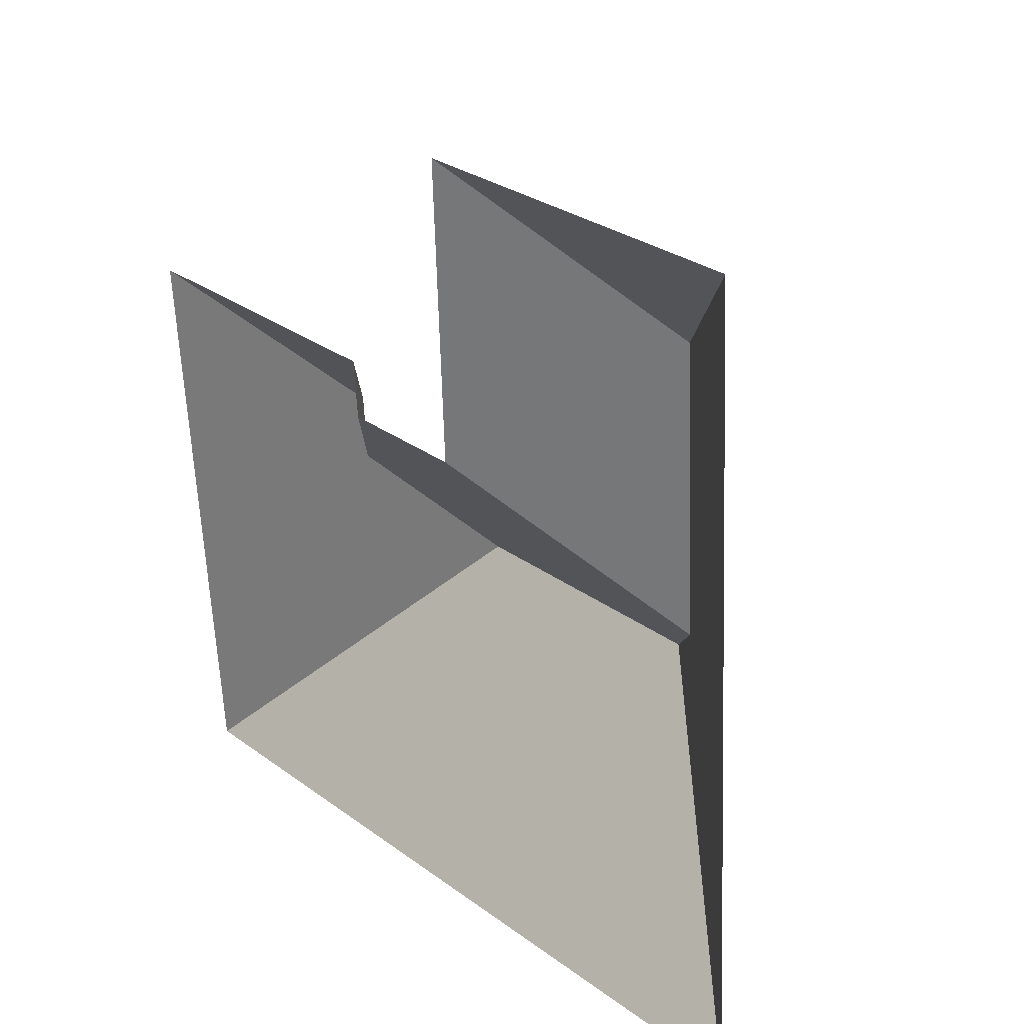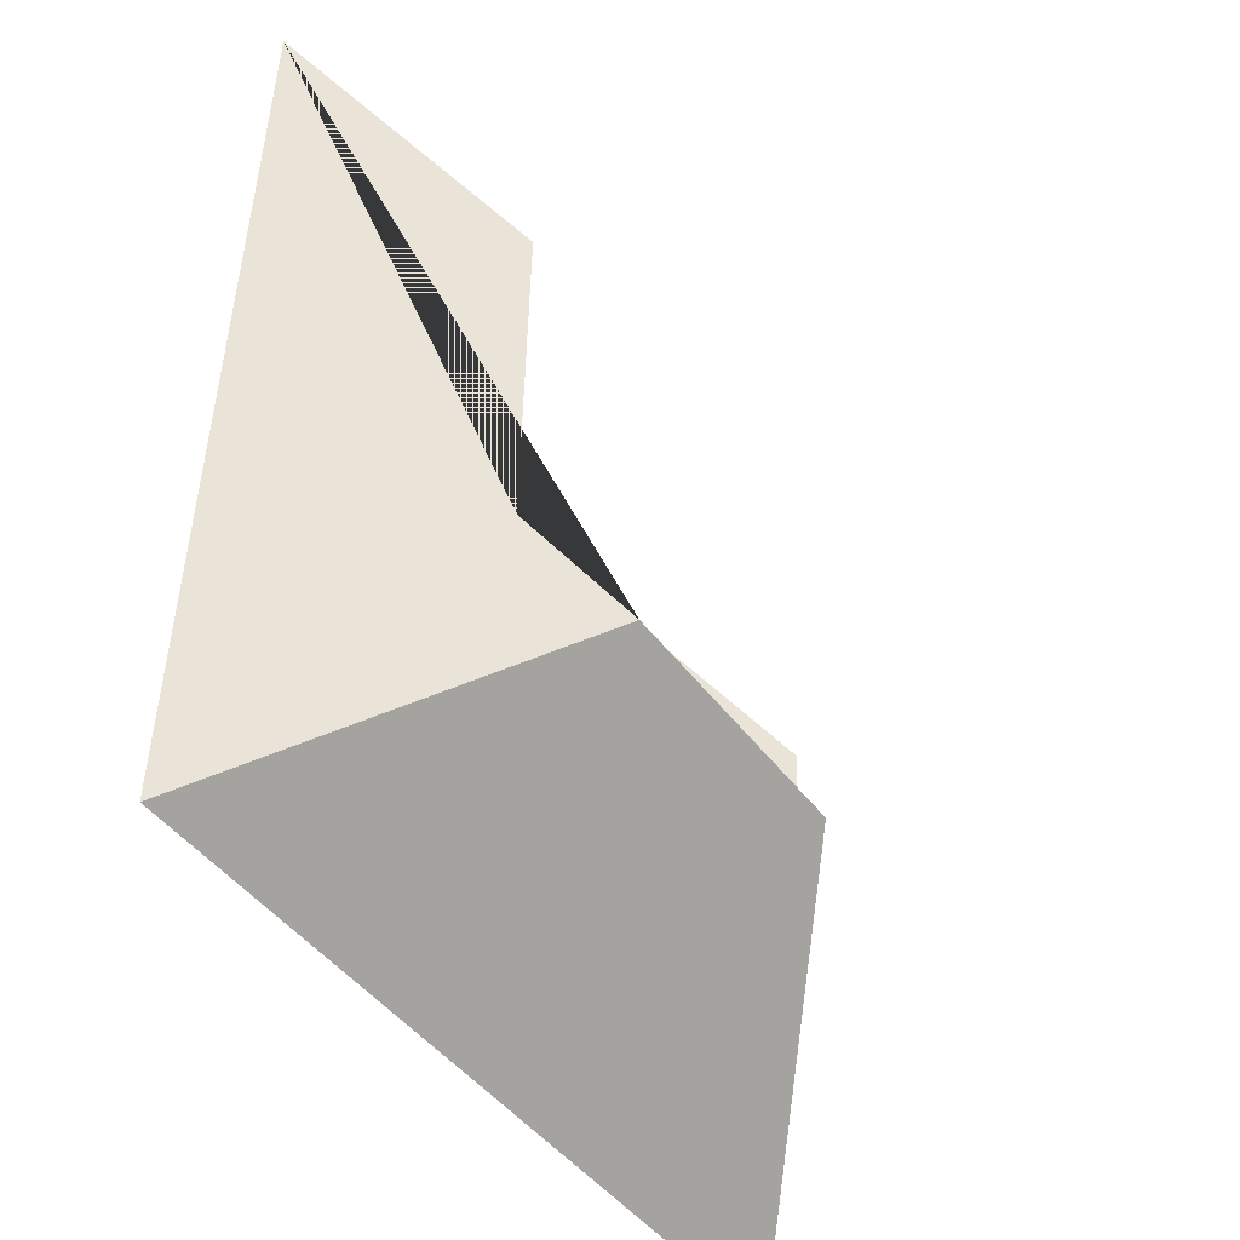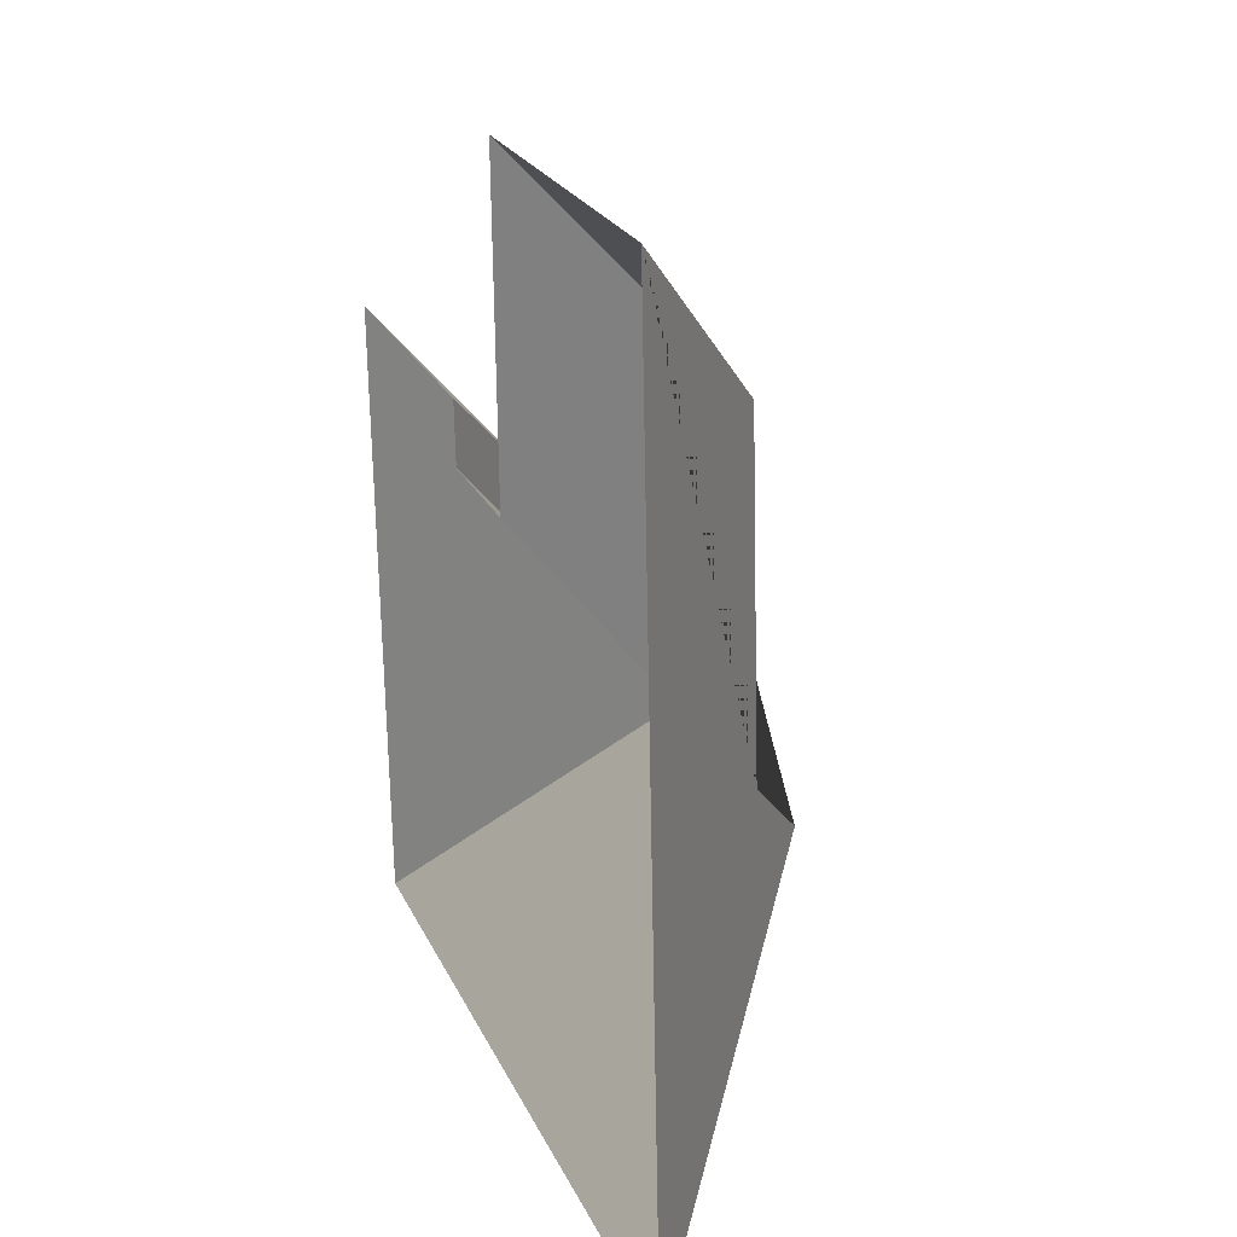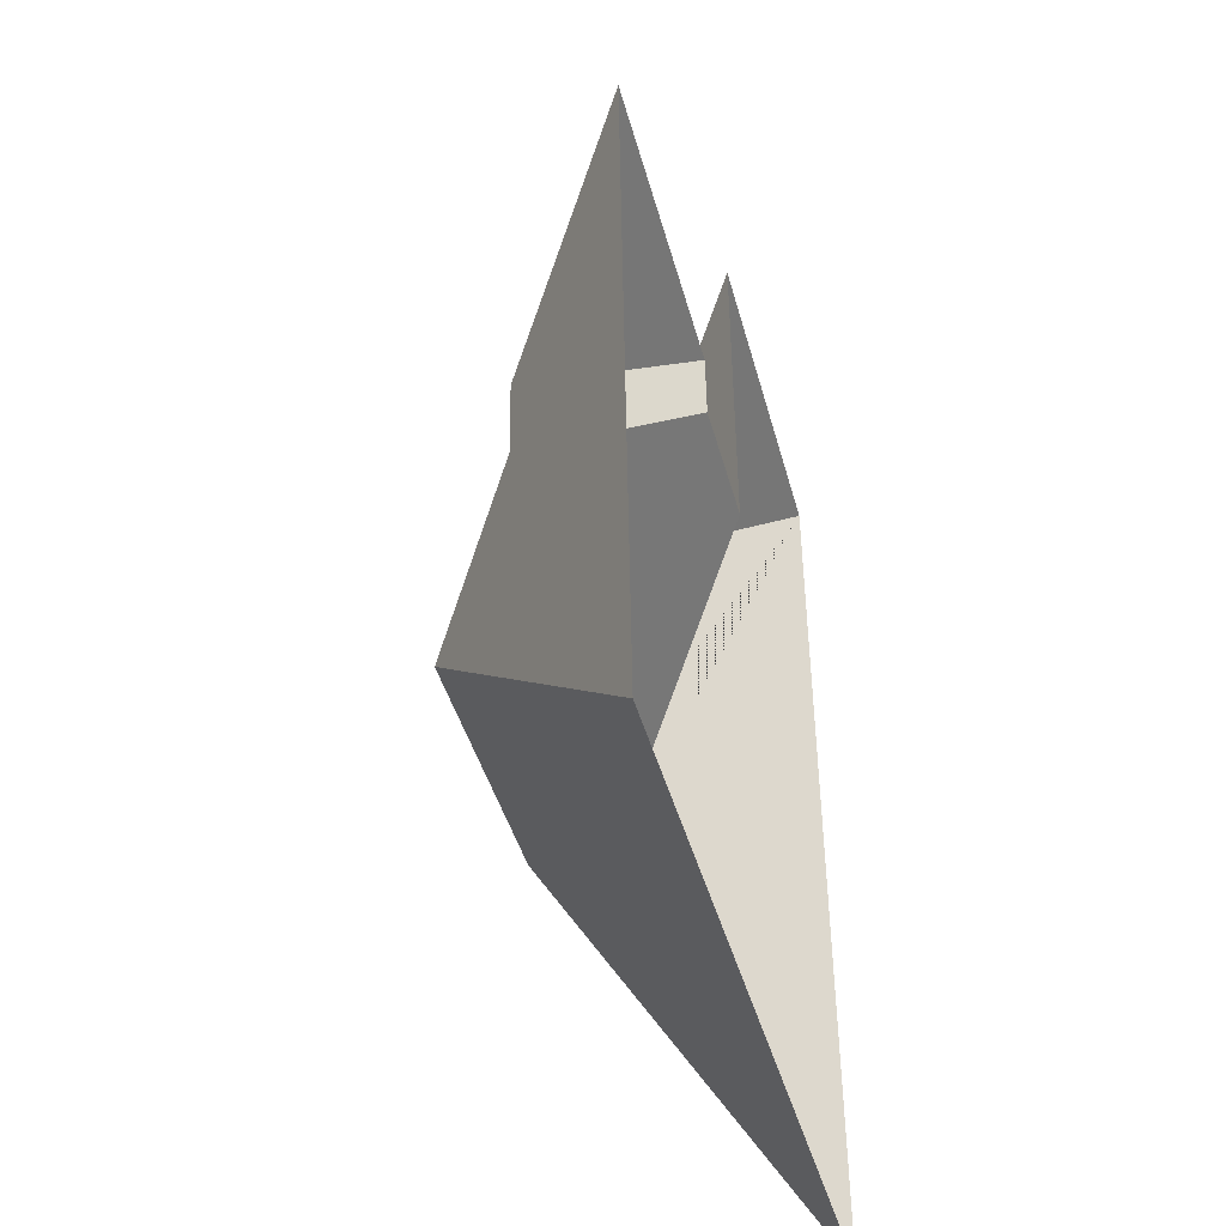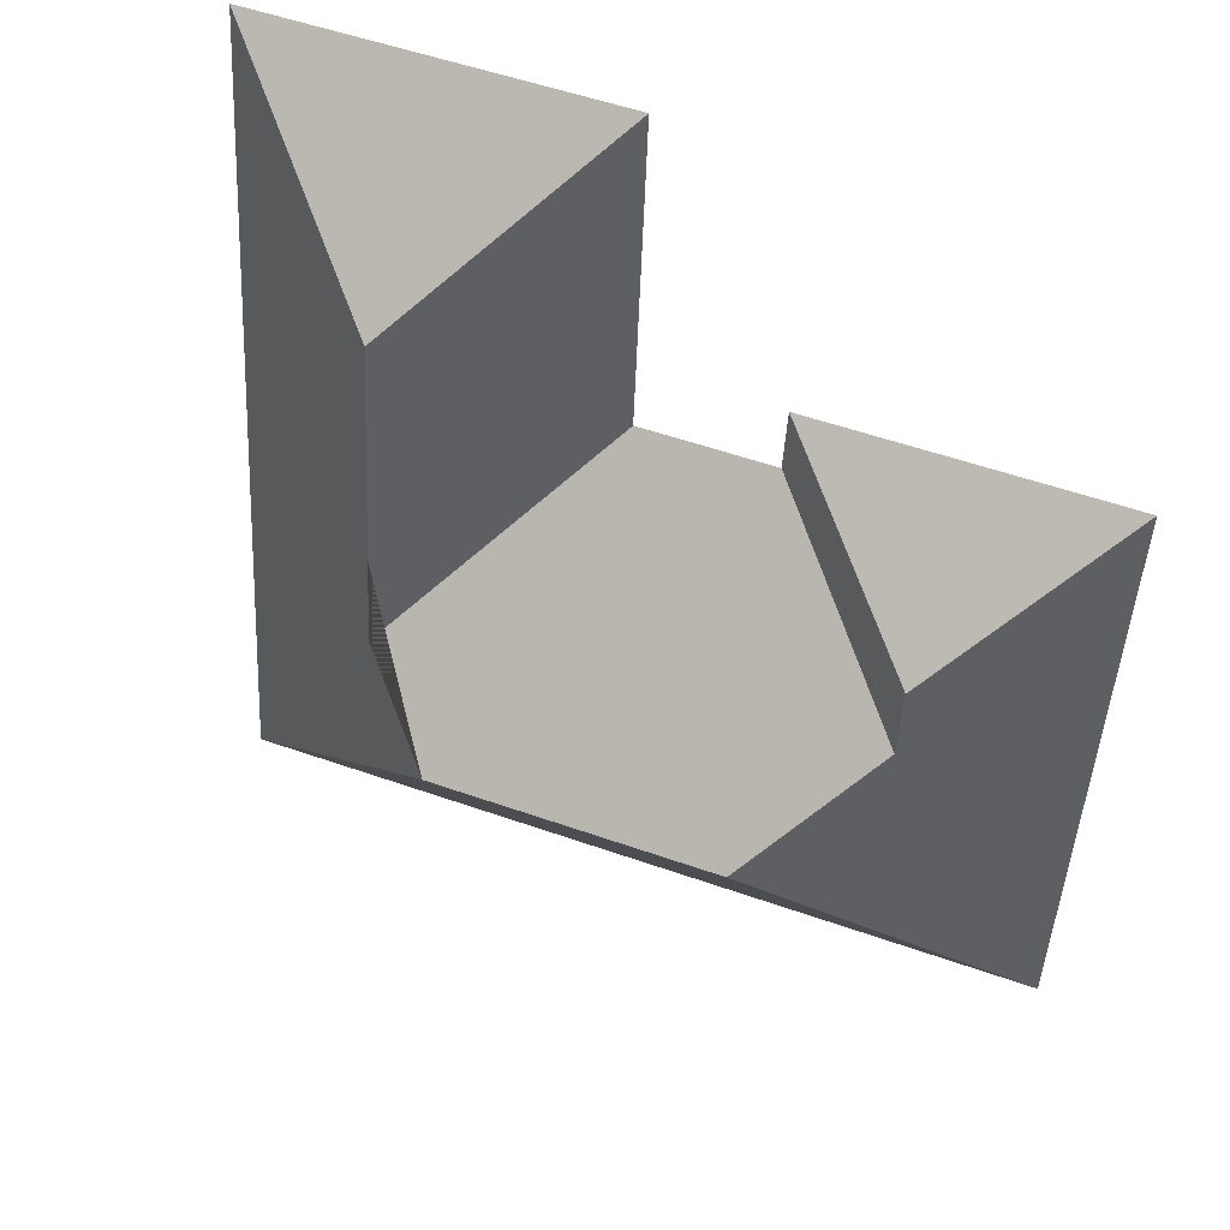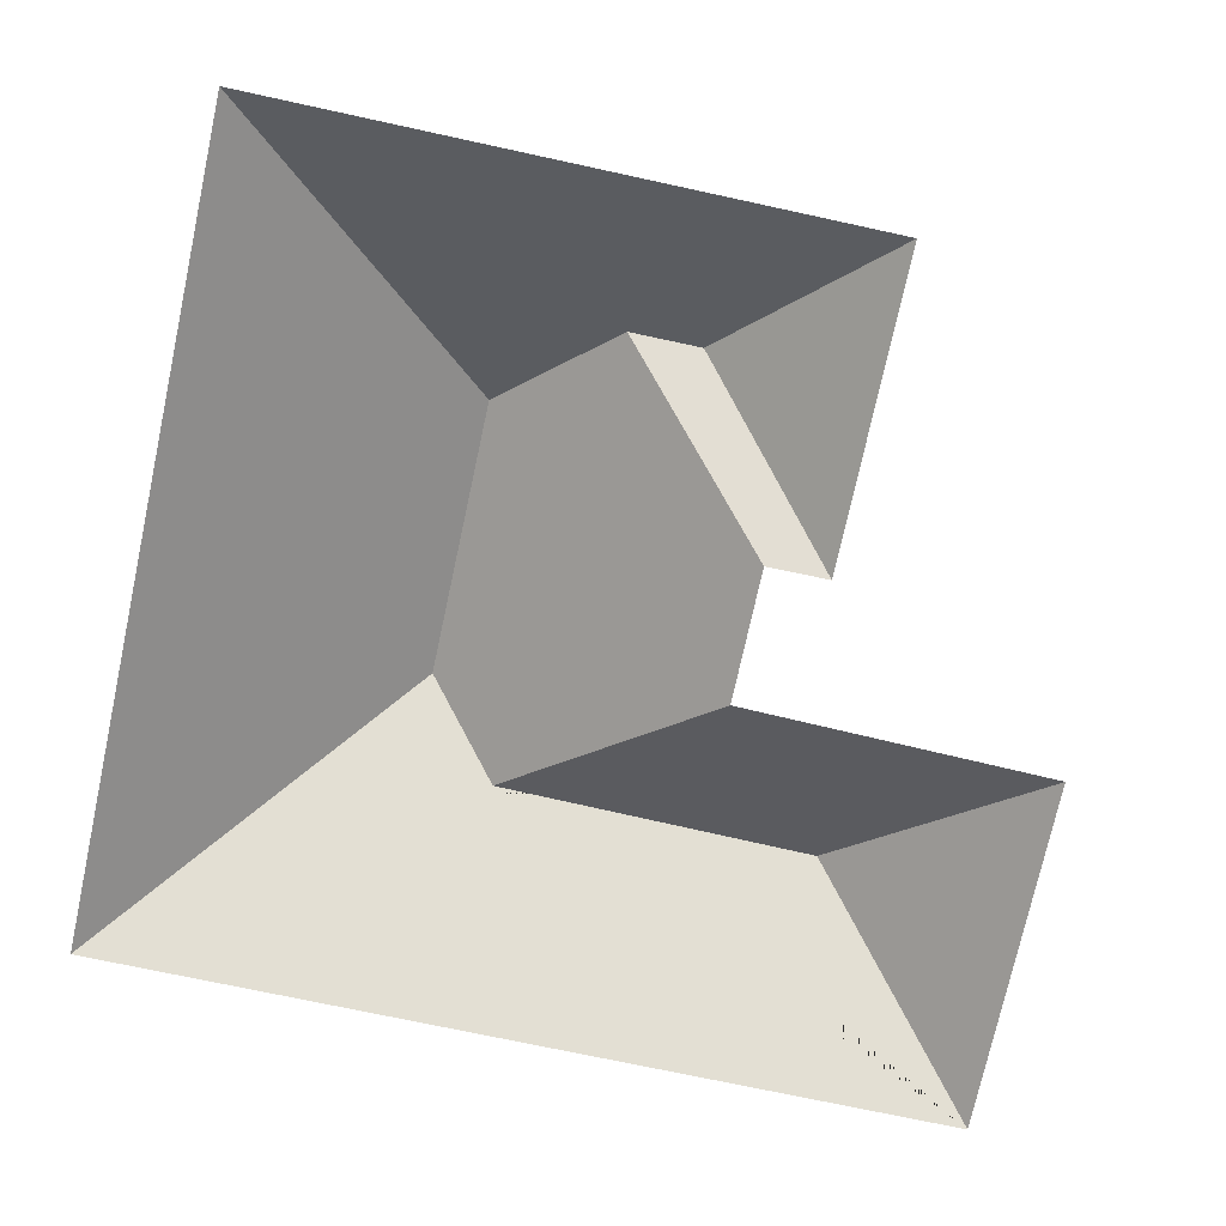
<metadata>
{"format":"obj","ext":"obj","renderer":"f3d","projection":"perspective","resolution":1024,"background":"white","views":[{"elev":33.2,"azim":47.6,"up":"+Z"},{"elev":-39.9,"azim":123.4,"up":"+Z"},{"elev":25.1,"azim":71.4,"up":"+Z"},{"elev":-43.2,"azim":-76.1,"up":"+Z"},{"elev":43.0,"azim":-159.4,"up":"+Z"},{"elev":-73.7,"azim":-105.6,"up":"+Y"}]}
</metadata>
<code>
o CG10_500_038057_0045_roof
v 24.85 75 -304.9
v 13.38 75 -110.4
v 65.4 116 -155
v 66.82 116.1 -178.1
v 103.6 145 -211.8
v 113.2 75 -104.5
v 114.5 75 -124.3
v 157.1 75 -121.8
v 153.4 75 -20.78
v 193.7 145 -206.5
v 217.6 124.3 -179.3
v 212.6 123.2 -74.98
v 268.4 75 -13.91
v 285.2 75 -289.6
v 24.85 0 -304.9
v 13.38 0 -110.4
v 113.2 0 -104.5
v 114.5 0 -124.3
v 157.1 0 -121.8
v 153.4 0 -20.78
v 268.4 0 -13.91
v 285.2 0 -289.6
f 1 14 10 5
f 13 14 10 11 12
f 9 13 12
f 8 9 12 11
f 7 8 11 10 5 4
f 6 7 4 3
f 2 6 3
f 1 2 3 4 5

</code>
